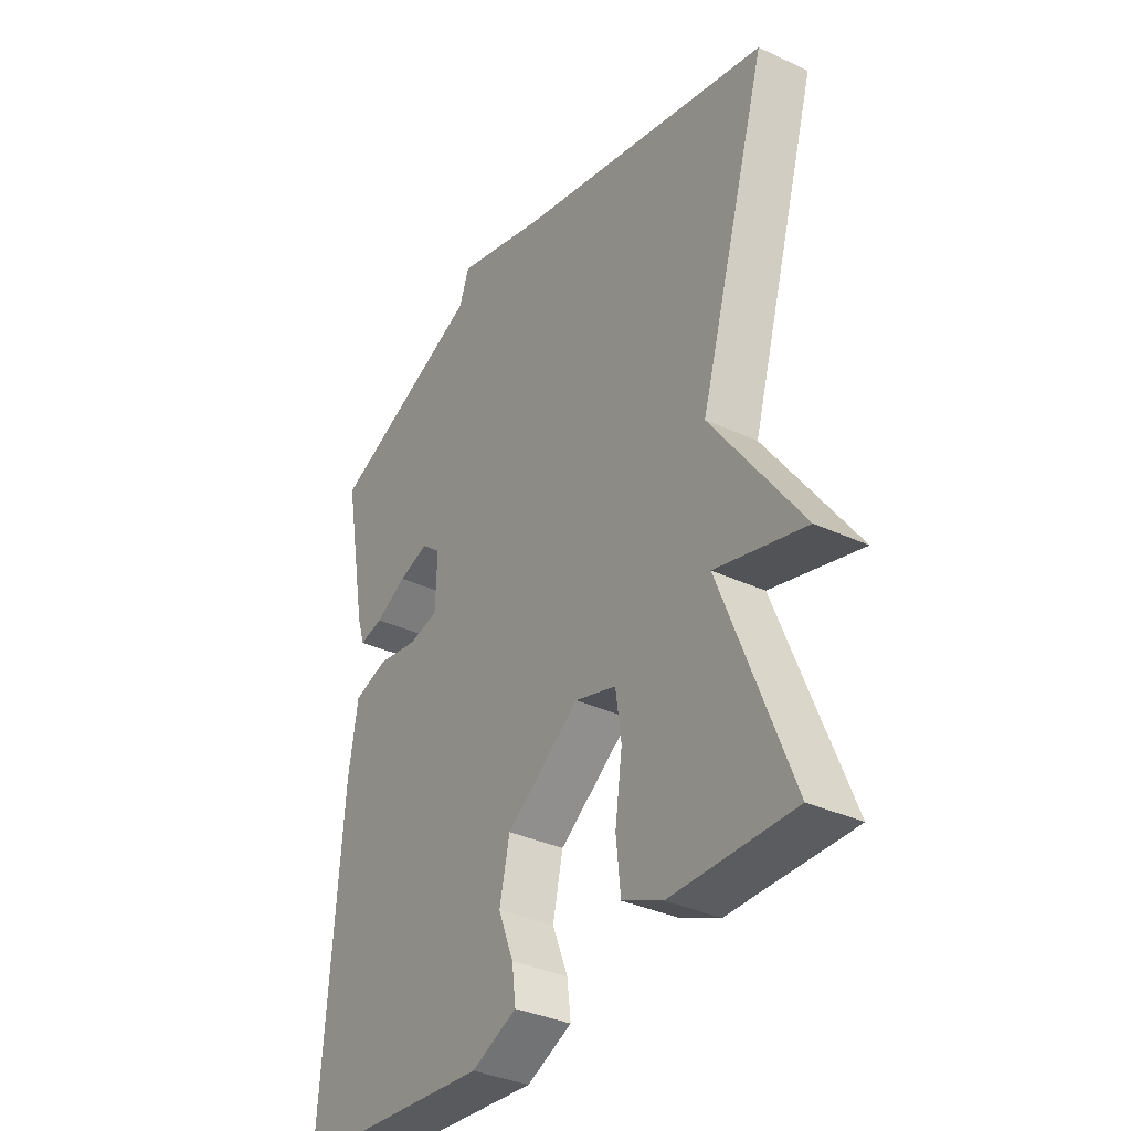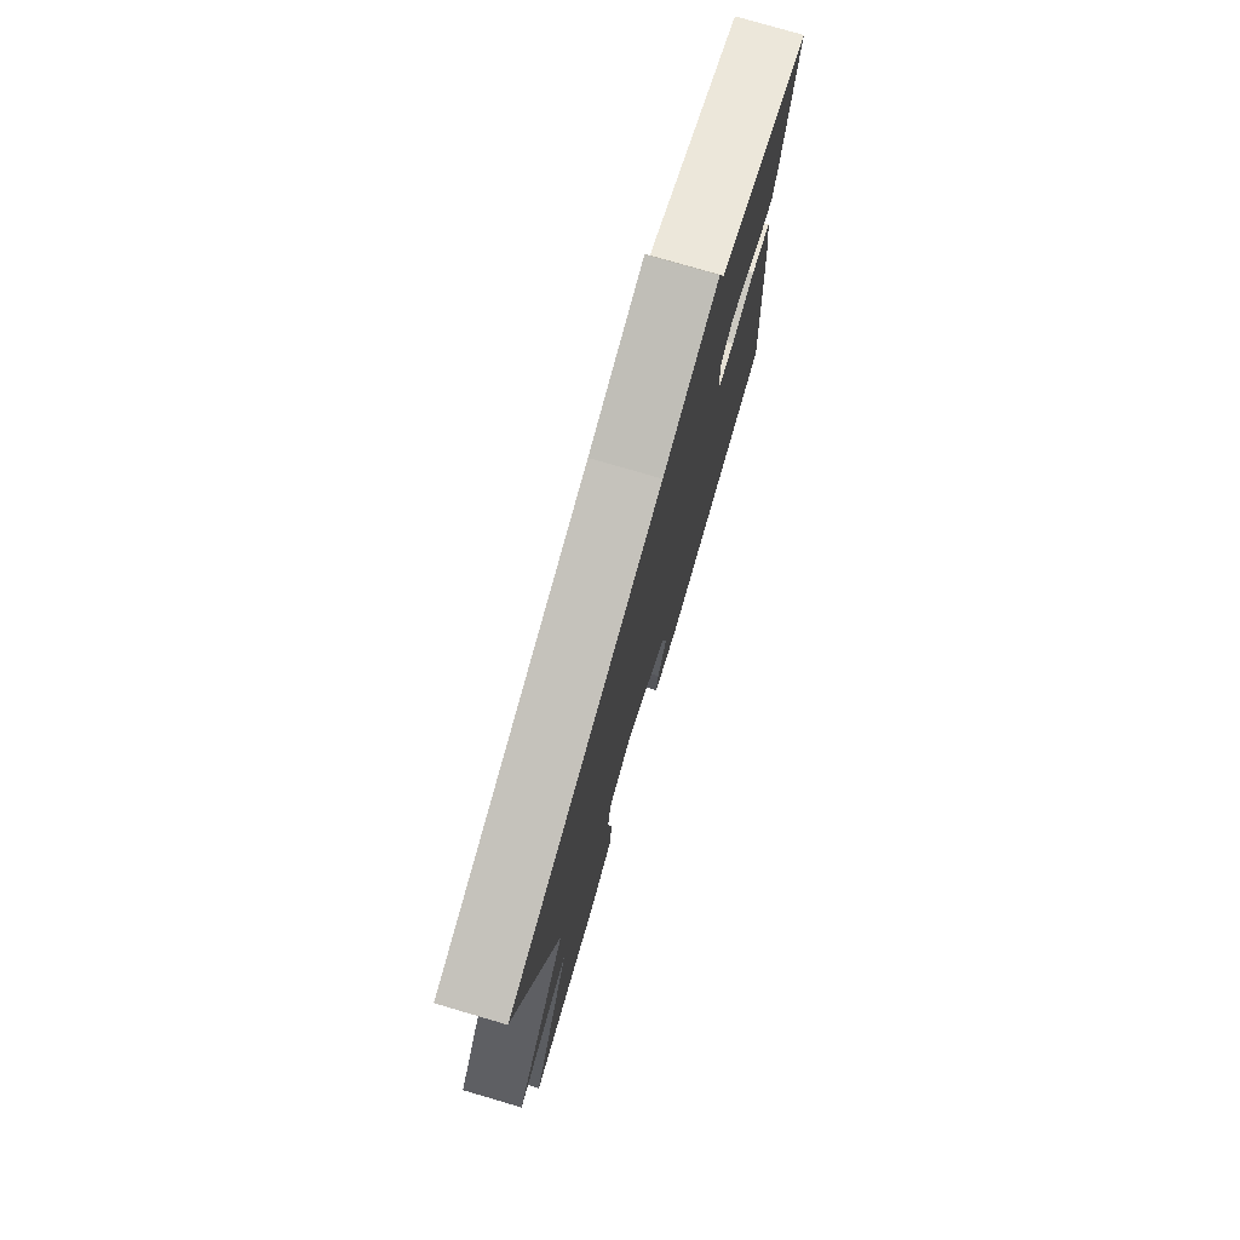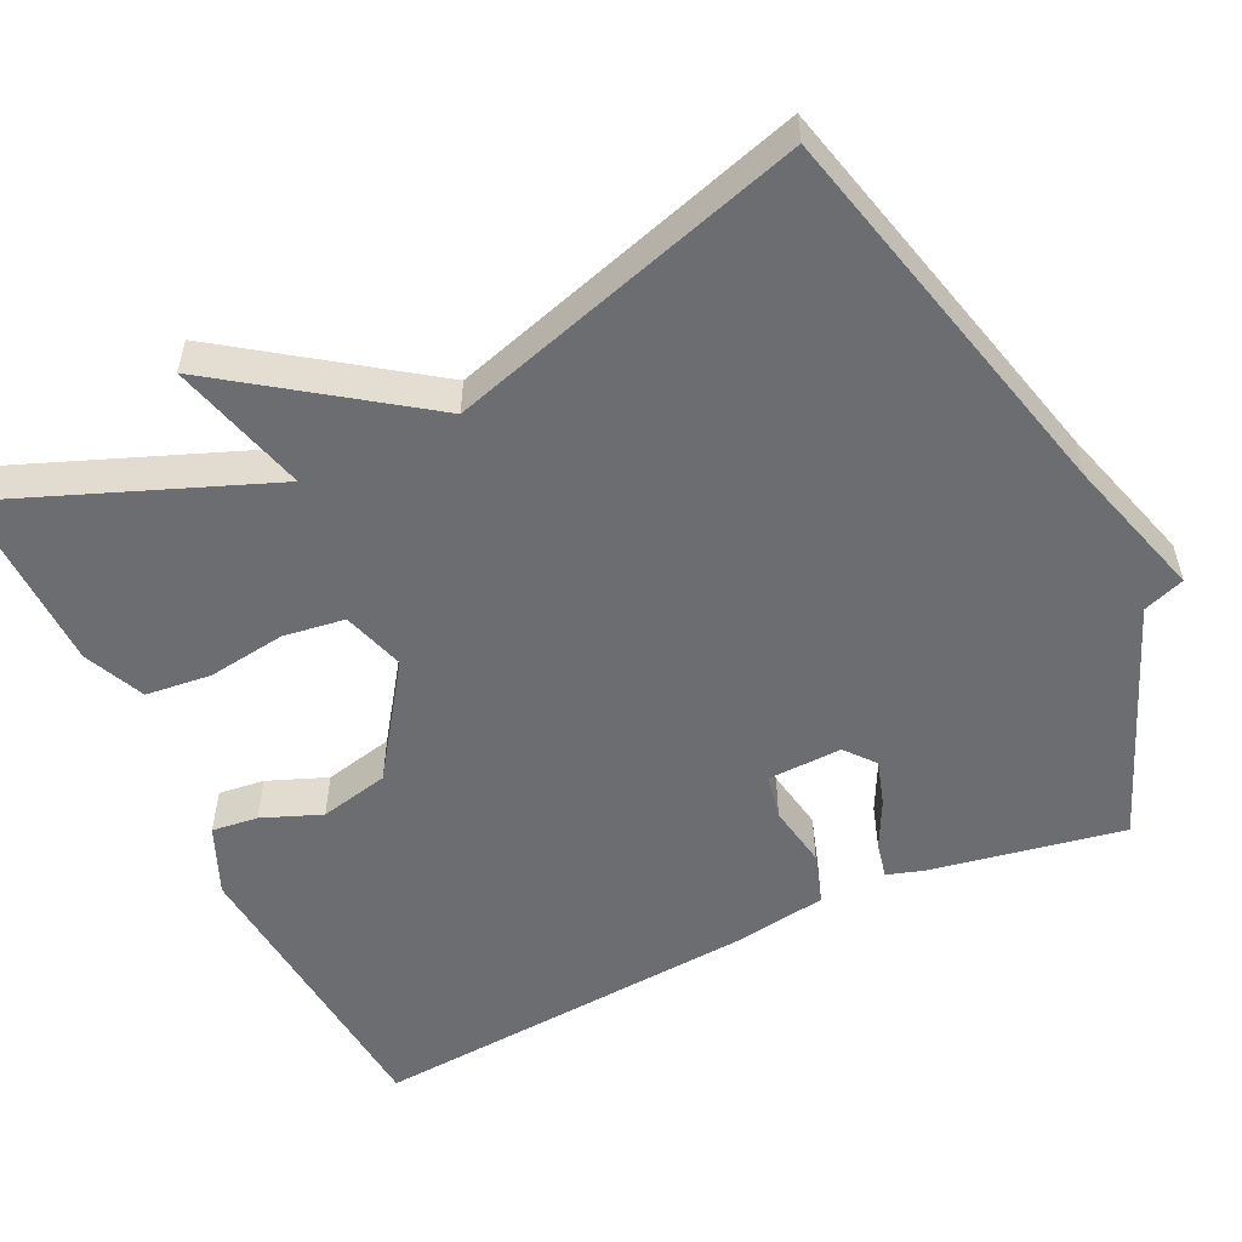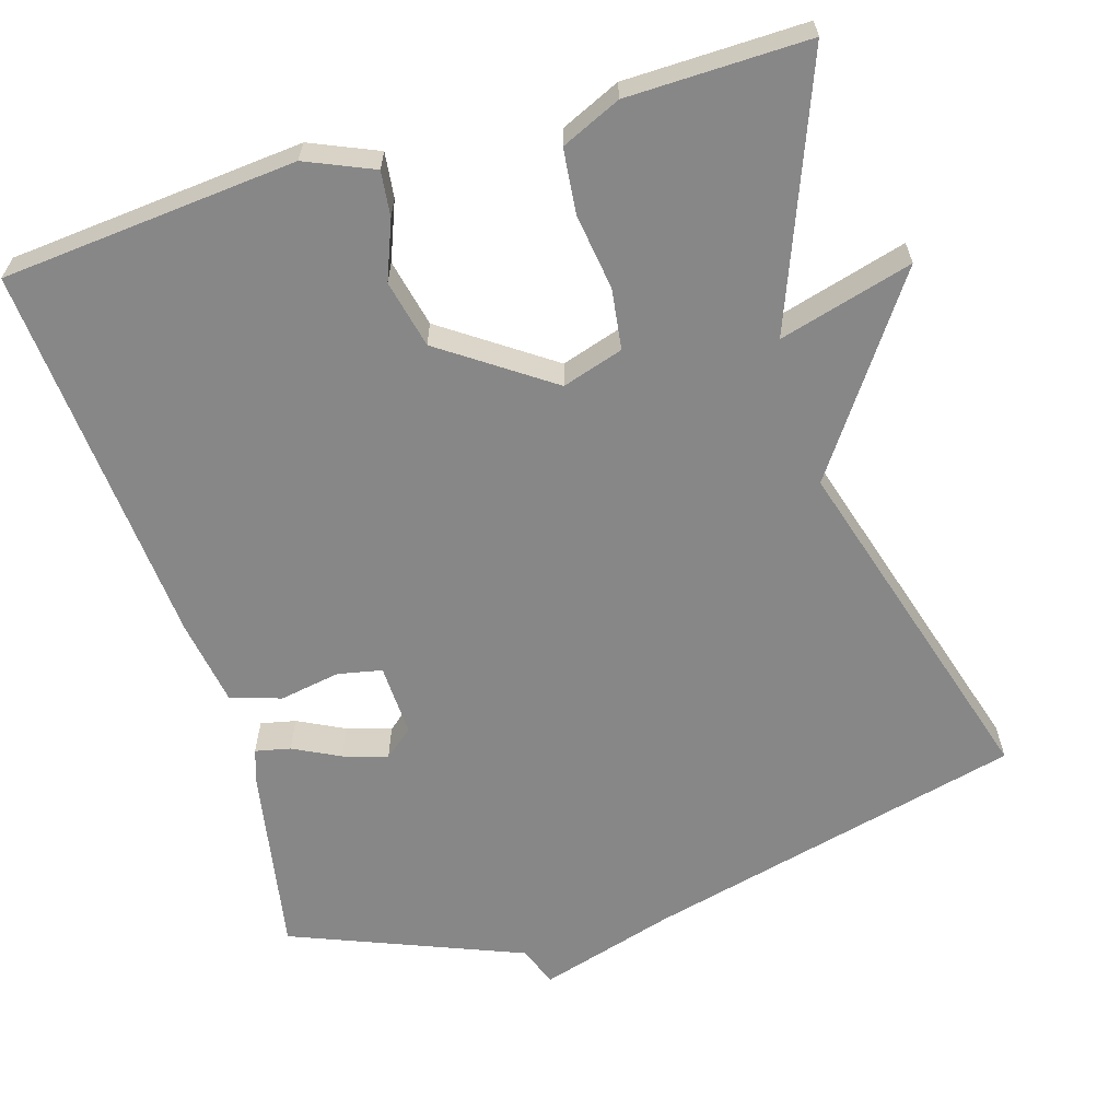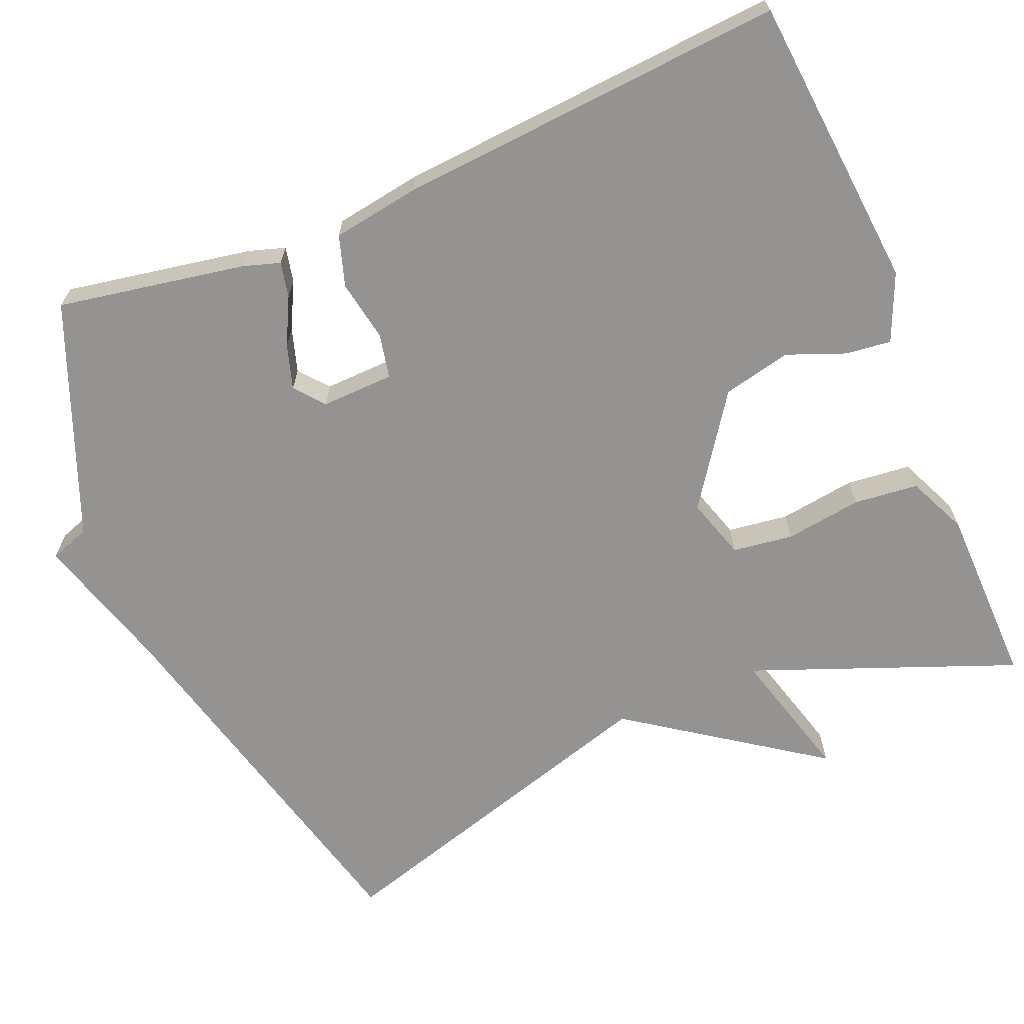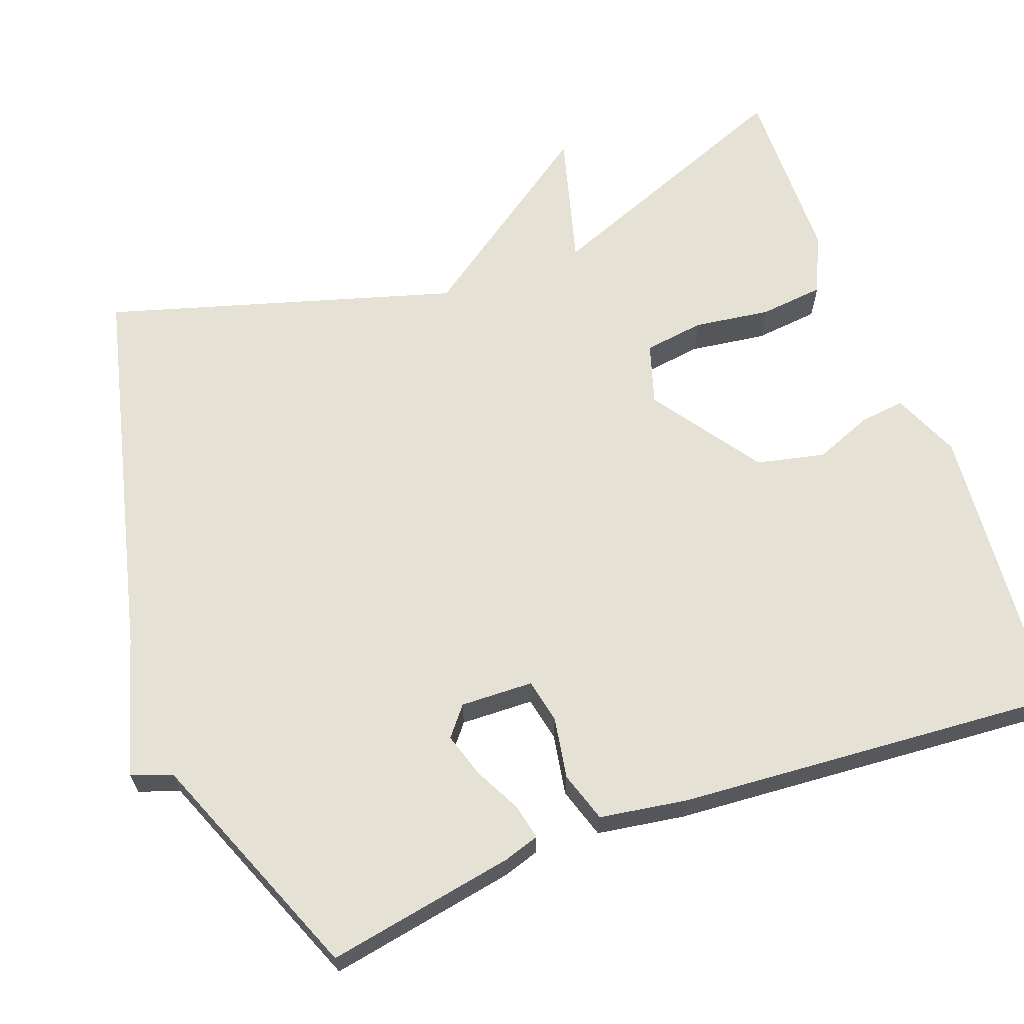
<metadata>
{"format":"obj","ext":"obj","renderer":"f3d","projection":"perspective","resolution":1024,"background":"white","views":[{"elev":-35.2,"azim":-121.7,"up":"+Z"},{"elev":77.4,"azim":-73.7,"up":"+Z"},{"elev":-54.0,"azim":-64.5,"up":"+Y"},{"elev":-62.6,"azim":-163.1,"up":"+Y"},{"elev":-66.8,"azim":112.8,"up":"+Y"},{"elev":64.8,"azim":69.7,"up":"+Y"}]}
</metadata>
<code>
v -0.5 0.07 -0.5
v -0.365 0.07 -0.156
v -0.54 0.07 -0.204
v -0.365 0.07 0.044
v -0.5 0.07 0.5
v -0.003 0.07 0.622
v 0.178 0.07 0.675
v 0.197 0.07 0.622
v 0.5 0.07 0.5
v 0.455 0.07 0.254
v 0.44 0.07 0.207
v 0.394 0.07 0.217
v 0.333 0.07 0.248
v 0.275 0.07 0.266
v 0.237 0.07 0.235
v 0.24 0.07 0.14
v 0.298 0.07 0.128
v 0.378 0.07 0.142
v 0.444 0.07 0.121
v 0.462 0.07 0.007
v 0.5 0.07 -0.5
v 0.114 0.07 -0.534
v 0.026 0.07 -0.496
v 0.033 0.07 -0.437
v 0.063 0.07 -0.361
v 0.043 0.07 -0.272
v -0.099 0.07 -0.173
v -0.179 0.07 -0.198
v -0.19 0.07 -0.277
v -0.176 0.07 -0.377
v -0.185 0.07 -0.461
v -0.263 0.07 -0.496
v -0.5 0 -0.5
v -0.365 0 -0.156
v -0.54 0 -0.204
v -0.365 0 0.044
v -0.5 0 0.5
v -0.003 0 0.622
v 0.178 0 0.675
v 0.197 0 0.622
v 0.5 0 0.5
v 0.455 0 0.254
v 0.44 0 0.207
v 0.394 0 0.217
v 0.333 0 0.248
v 0.275 0 0.266
v 0.237 0 0.235
v 0.24 0 0.14
v 0.298 0 0.128
v 0.378 0 0.142
v 0.444 0 0.121
v 0.462 0 0.007
v 0.5 0 -0.5
v 0.114 0 -0.534
v 0.026 0 -0.496
v 0.033 0 -0.437
v 0.063 0 -0.361
v 0.043 0 -0.272
v -0.099 0 -0.173
v -0.179 0 -0.198
v -0.19 0 -0.277
v -0.176 0 -0.377
v -0.185 0 -0.461
v -0.263 0 -0.496
f 32 1 2
f 31 32 2
f 30 31 2
f 29 30 2
f 28 29 2
f 27 28 2
f 23 24 25
f 22 23 25
f 21 22 25
f 20 21 25
f 19 20 25
f 18 19 25
f 17 18 25
f 16 17 25 26
f 15 16 26 27
f 11 12 13
f 10 11 13
f 9 10 13
f 8 9 13
f 8 13 14
f 8 14 15
f 7 8 15
f 6 7 15
f 6 15 27
f 5 6 27
f 4 5 27
f 4 27 2
f 2 3 4
f 34 33 64
f 34 64 63
f 34 63 62
f 34 62 61
f 34 61 60
f 34 60 59
f 57 56 55
f 57 55 54
f 57 54 53
f 57 53 52
f 57 52 51
f 57 51 50
f 57 50 49
f 58 57 49 48
f 59 58 48 47
f 45 44 43
f 45 43 42
f 45 42 41
f 45 41 40
f 46 45 40
f 47 46 40
f 47 40 39
f 47 39 38
f 59 47 38
f 59 38 37
f 59 37 36
f 34 59 36
f 36 35 34
f 1 33 34 2
f 2 34 35 3
f 3 35 36 4
f 4 36 37 5
f 5 37 38 6
f 6 38 39 7
f 7 39 40 8
f 8 40 41 9
f 9 41 42 10
f 10 42 43 11
f 11 43 44 12
f 12 44 45 13
f 13 45 46 14
f 14 46 47 15
f 15 47 48 16
f 16 48 49 17
f 17 49 50 18
f 18 50 51 19
f 19 51 52 20
f 20 52 53 21
f 21 53 54 22
f 22 54 55 23
f 23 55 56 24
f 24 56 57 25
f 25 57 58 26
f 26 58 59 27
f 27 59 60 28
f 28 60 61 29
f 29 61 62 30
f 30 62 63 31
f 31 63 64 32
f 32 64 33 1

</code>
